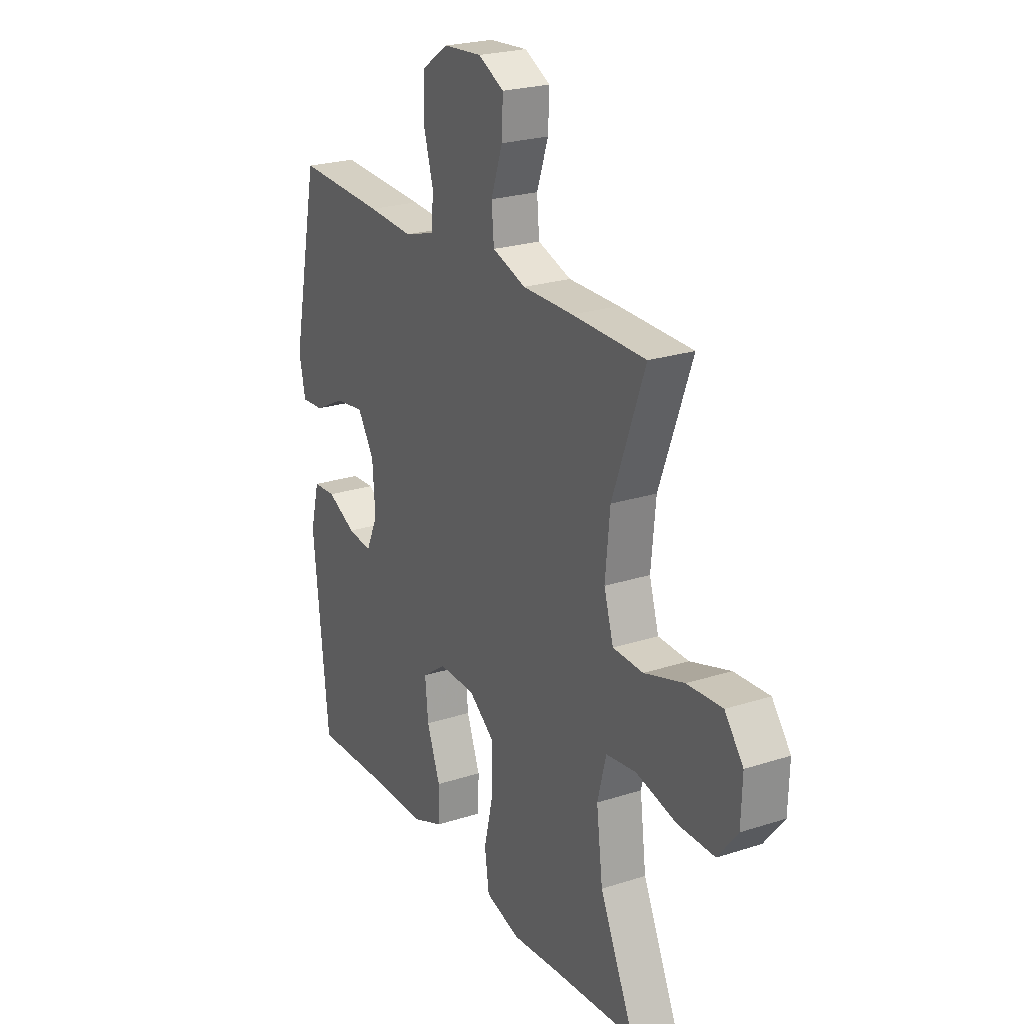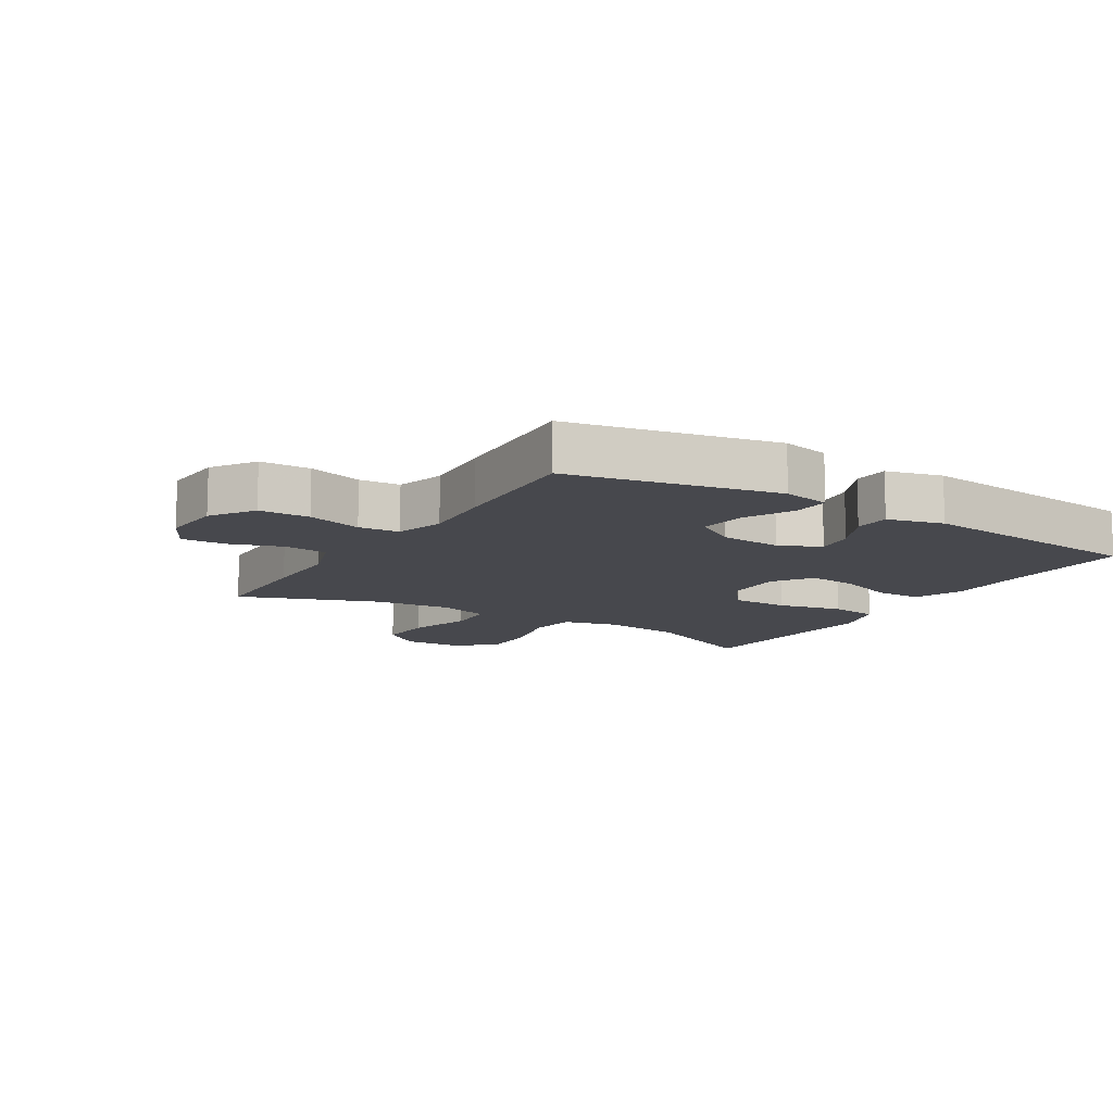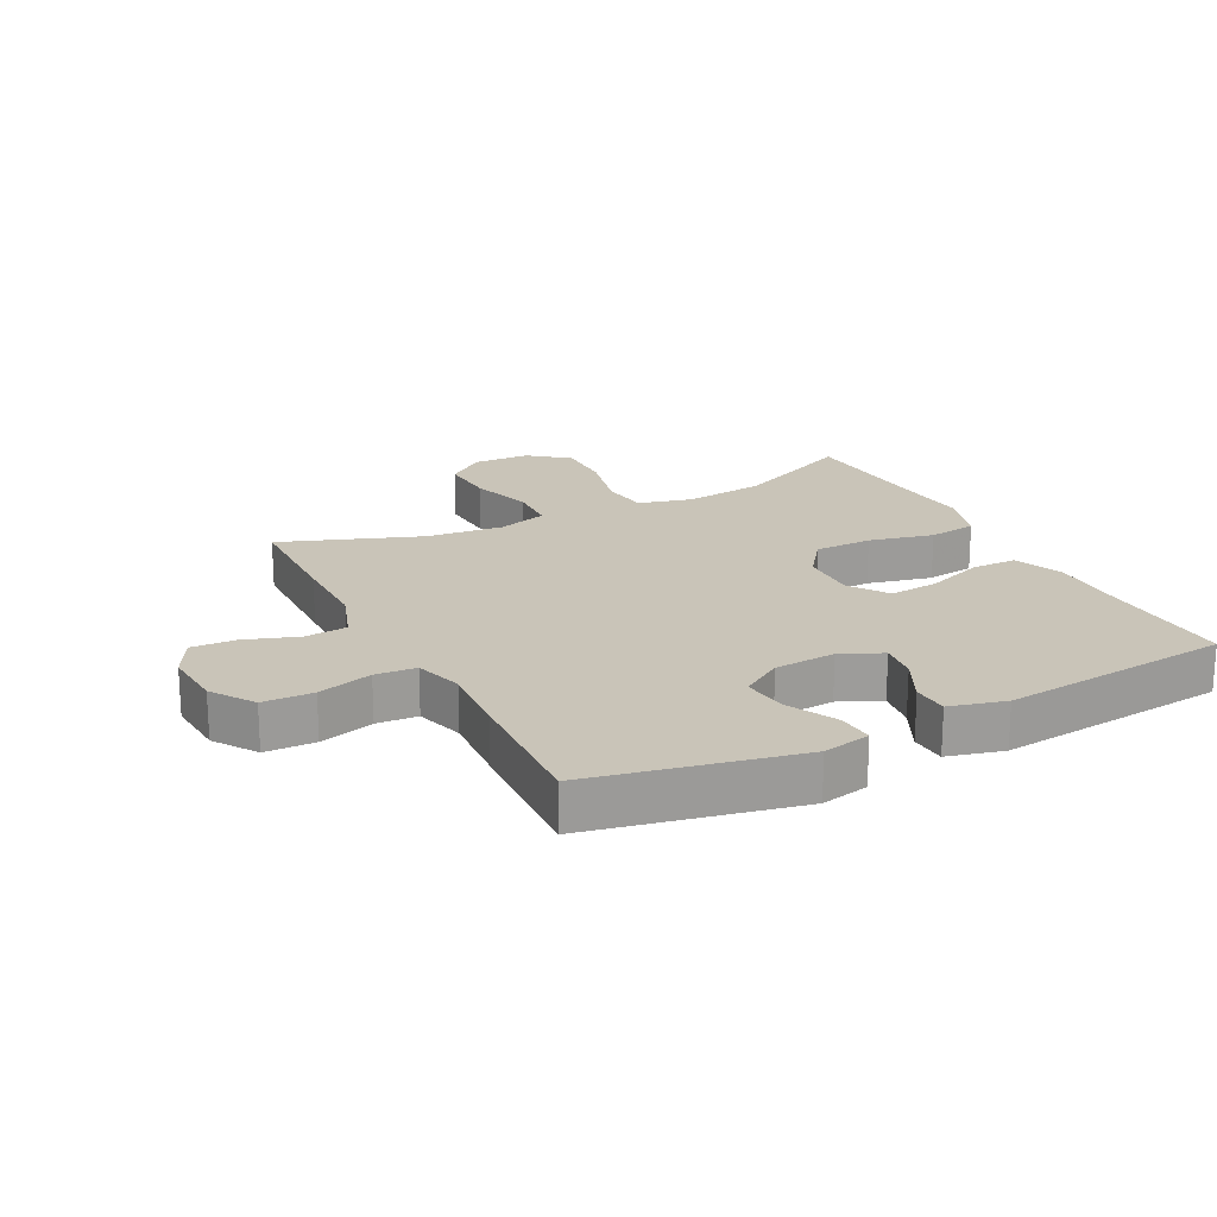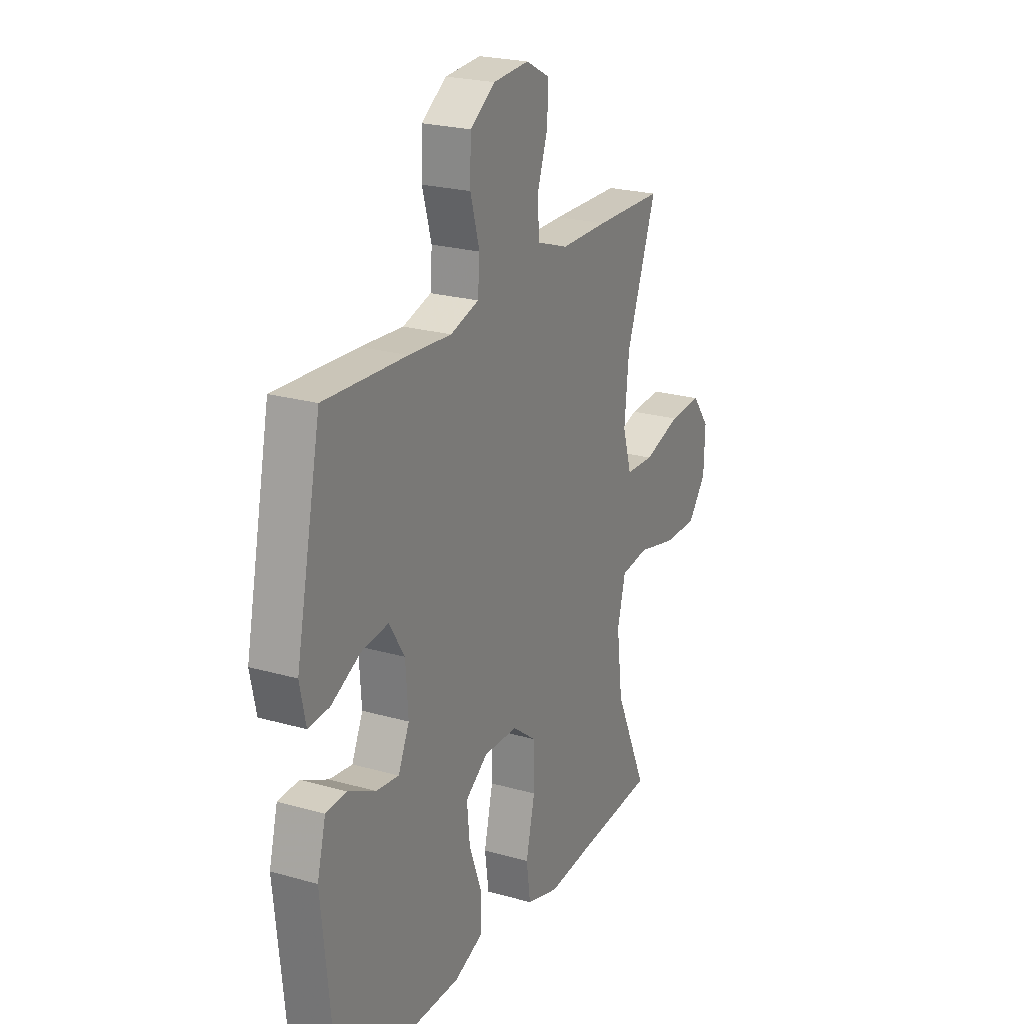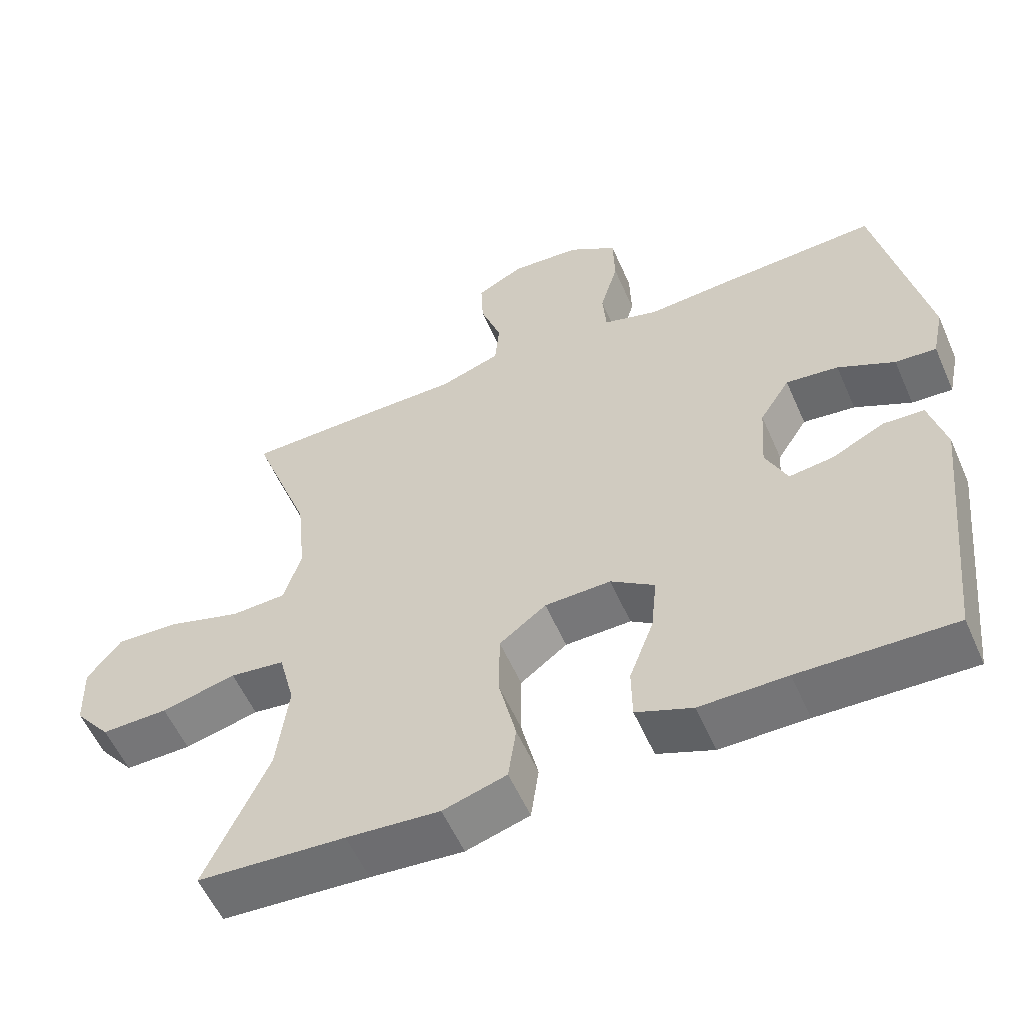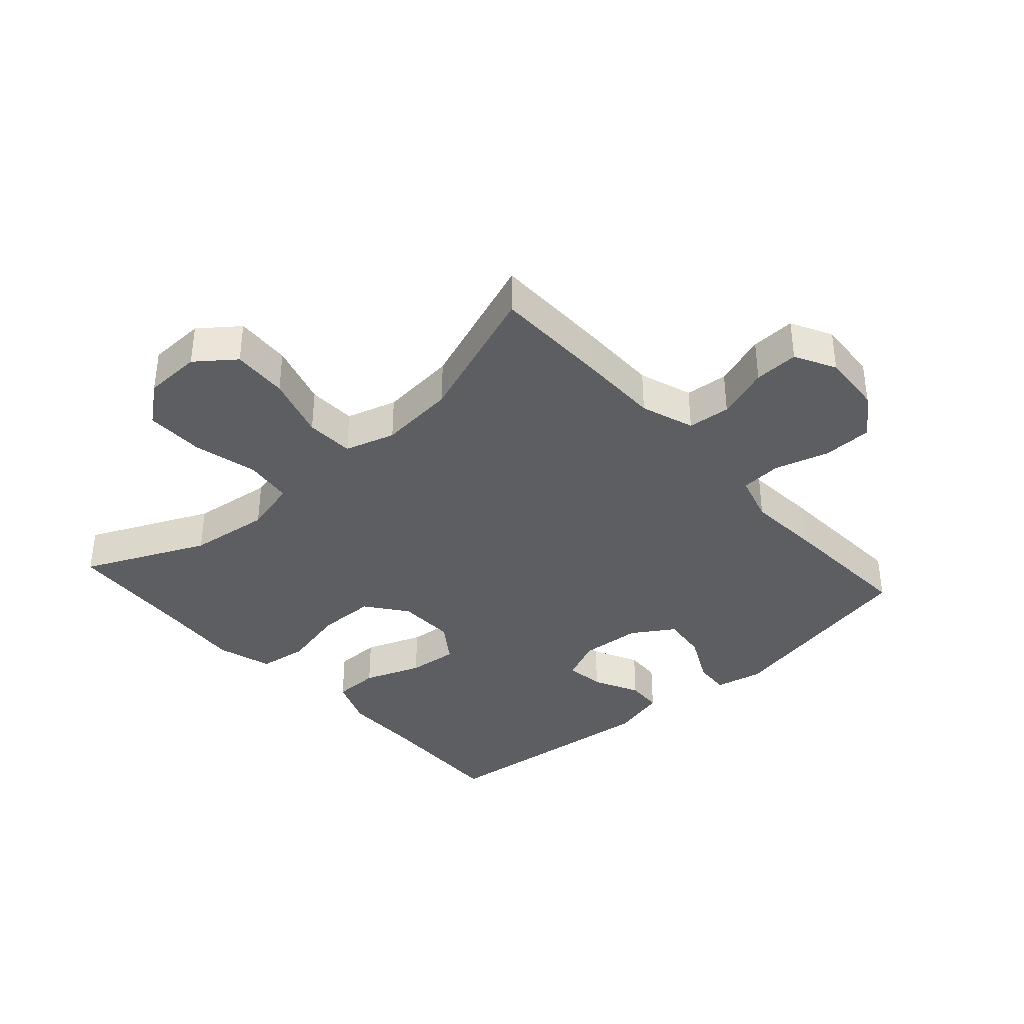
<metadata>
{"format":"obj","ext":"obj","renderer":"f3d","projection":"perspective","resolution":1024,"background":"white","views":[{"elev":23.5,"azim":-118.6,"up":"+Z"},{"elev":-11.8,"azim":58.4,"up":"+Y"},{"elev":20.2,"azim":62.9,"up":"+Y"},{"elev":22.9,"azim":116.0,"up":"+Z"},{"elev":-56.6,"azim":23.6,"up":"+Z"},{"elev":-37.3,"azim":-48.2,"up":"+Y"}]}
</metadata>
<code>
v -0.5 0.07 -0.5
v -0.412 0.07 -0.306
v -0.396 0.07 -0.177
v -0.418 0.07 -0.091
v -0.494 0.07 -0.081
v -0.598 0.07 -0.106
v -0.691 0.07 -0.107
v -0.741 0.07 -0.044
v -0.744 0.07 0.047
v -0.697 0.07 0.108
v -0.608 0.07 0.103
v -0.507 0.07 0.072
v -0.43 0.07 0.075
v -0.406 0.07 0.155
v -0.418 0.07 0.277
v -0.5 0.07 0.5
v -0.314 0.07 0.503
v -0.186 0.07 0.503
v -0.101 0.07 0.532
v -0.095 0.07 0.6
v -0.124 0.07 0.684
v -0.127 0.07 0.755
v -0.062 0.07 0.789
v 0.035 0.07 0.782
v 0.103 0.07 0.736
v 0.105 0.07 0.656
v 0.08 0.07 0.569
v 0.085 0.07 0.504
v 0.162 0.07 0.481
v 0.277 0.07 0.489
v 0.5 0.07 0.5
v 0.568 0.07 0.171
v 0.552 0.07 0.095
v 0.495 0.07 0.099
v 0.416 0.07 0.139
v 0.343 0.07 0.148
v 0.301 0.07 0.082
v 0.294 0.07 -0.016
v 0.324 0.07 -0.082
v 0.386 0.07 -0.074
v 0.459 0.07 -0.038
v 0.516 0.07 -0.041
v 0.539 0.07 -0.13
v 0.5 0.07 -0.5
v 0.286 0.07 -0.493
v 0.165 0.07 -0.493
v 0.087 0.07 -0.462
v 0.086 0.07 -0.389
v 0.12 0.07 -0.298
v 0.128 0.07 -0.218
v 0.067 0.07 -0.175
v -0.025 0.07 -0.177
v -0.09 0.07 -0.226
v -0.091 0.07 -0.318
v -0.067 0.07 -0.421
v -0.078 0.07 -0.499
v -0.166 0.07 -0.525
v -0.295 0.07 -0.514
v -0.5 0 -0.5
v -0.412 0 -0.306
v -0.396 0 -0.177
v -0.418 0 -0.091
v -0.494 0 -0.081
v -0.598 0 -0.106
v -0.691 0 -0.107
v -0.741 0 -0.044
v -0.744 0 0.047
v -0.697 0 0.108
v -0.608 0 0.103
v -0.507 0 0.072
v -0.43 0 0.075
v -0.406 0 0.155
v -0.418 0 0.277
v -0.5 0 0.5
v -0.314 0 0.503
v -0.186 0 0.503
v -0.101 0 0.532
v -0.095 0 0.6
v -0.124 0 0.684
v -0.127 0 0.755
v -0.062 0 0.789
v 0.035 0 0.782
v 0.103 0 0.736
v 0.105 0 0.656
v 0.08 0 0.569
v 0.085 0 0.504
v 0.162 0 0.481
v 0.277 0 0.489
v 0.5 0 0.5
v 0.568 0 0.171
v 0.552 0 0.095
v 0.495 0 0.099
v 0.416 0 0.139
v 0.343 0 0.148
v 0.301 0 0.082
v 0.294 0 -0.016
v 0.324 0 -0.082
v 0.386 0 -0.074
v 0.459 0 -0.038
v 0.516 0 -0.041
v 0.539 0 -0.13
v 0.5 0 -0.5
v 0.286 0 -0.493
v 0.165 0 -0.493
v 0.087 0 -0.462
v 0.086 0 -0.389
v 0.12 0 -0.298
v 0.128 0 -0.218
v 0.067 0 -0.175
v -0.025 0 -0.177
v -0.09 0 -0.226
v -0.091 0 -0.318
v -0.067 0 -0.421
v -0.078 0 -0.499
v -0.166 0 -0.525
v -0.295 0 -0.514
f 56 57 58
f 55 56 58
f 54 55 58
f 58 1 2
f 54 58 2
f 53 54 2
f 52 53 2 3
f 51 52 3 4
f 47 48 49
f 46 47 49
f 45 46 49
f 45 49 50
f 44 45 50
f 43 44 50
f 42 43 50
f 41 42 50
f 40 41 50
f 39 40 50 51
f 33 34 35
f 32 33 35
f 31 32 35
f 30 31 35
f 29 30 35
f 28 29 35 36
f 25 26 27
f 24 25 27
f 23 24 27
f 22 23 27
f 21 22 27
f 20 21 27
f 19 20 27 28
f 28 36 37
f 19 28 37
f 18 19 37
f 18 37 38
f 17 18 38
f 16 17 38
f 15 16 38
f 10 11 12
f 9 10 12
f 8 9 12
f 7 8 12
f 6 7 12
f 5 6 12
f 4 5 12 13
f 51 4 13 14
f 38 39 51
f 15 38 51
f 14 15 51
f 116 115 114
f 116 114 113
f 116 113 112
f 60 59 116
f 60 116 112
f 60 112 111
f 61 60 111 110
f 62 61 110 109
f 107 106 105
f 107 105 104
f 107 104 103
f 108 107 103
f 108 103 102
f 108 102 101
f 108 101 100
f 108 100 99
f 108 99 98
f 109 108 98 97
f 93 92 91
f 93 91 90
f 93 90 89
f 93 89 88
f 93 88 87
f 94 93 87 86
f 85 84 83
f 85 83 82
f 85 82 81
f 85 81 80
f 85 80 79
f 85 79 78
f 86 85 78 77
f 95 94 86
f 95 86 77
f 95 77 76
f 96 95 76
f 96 76 75
f 96 75 74
f 96 74 73
f 70 69 68
f 70 68 67
f 70 67 66
f 70 66 65
f 70 65 64
f 70 64 63
f 71 70 63 62
f 72 71 62 109
f 109 97 96
f 109 96 73
f 109 73 72
f 1 59 60 2
f 2 60 61 3
f 3 61 62 4
f 4 62 63 5
f 5 63 64 6
f 6 64 65 7
f 7 65 66 8
f 8 66 67 9
f 9 67 68 10
f 10 68 69 11
f 11 69 70 12
f 12 70 71 13
f 13 71 72 14
f 14 72 73 15
f 15 73 74 16
f 16 74 75 17
f 17 75 76 18
f 18 76 77 19
f 19 77 78 20
f 20 78 79 21
f 21 79 80 22
f 22 80 81 23
f 23 81 82 24
f 24 82 83 25
f 25 83 84 26
f 26 84 85 27
f 27 85 86 28
f 28 86 87 29
f 29 87 88 30
f 30 88 89 31
f 31 89 90 32
f 32 90 91 33
f 33 91 92 34
f 34 92 93 35
f 35 93 94 36
f 36 94 95 37
f 37 95 96 38
f 38 96 97 39
f 39 97 98 40
f 40 98 99 41
f 41 99 100 42
f 42 100 101 43
f 43 101 102 44
f 44 102 103 45
f 45 103 104 46
f 46 104 105 47
f 47 105 106 48
f 48 106 107 49
f 49 107 108 50
f 50 108 109 51
f 51 109 110 52
f 52 110 111 53
f 53 111 112 54
f 54 112 113 55
f 55 113 114 56
f 56 114 115 57
f 57 115 116 58
f 58 116 59 1

</code>
